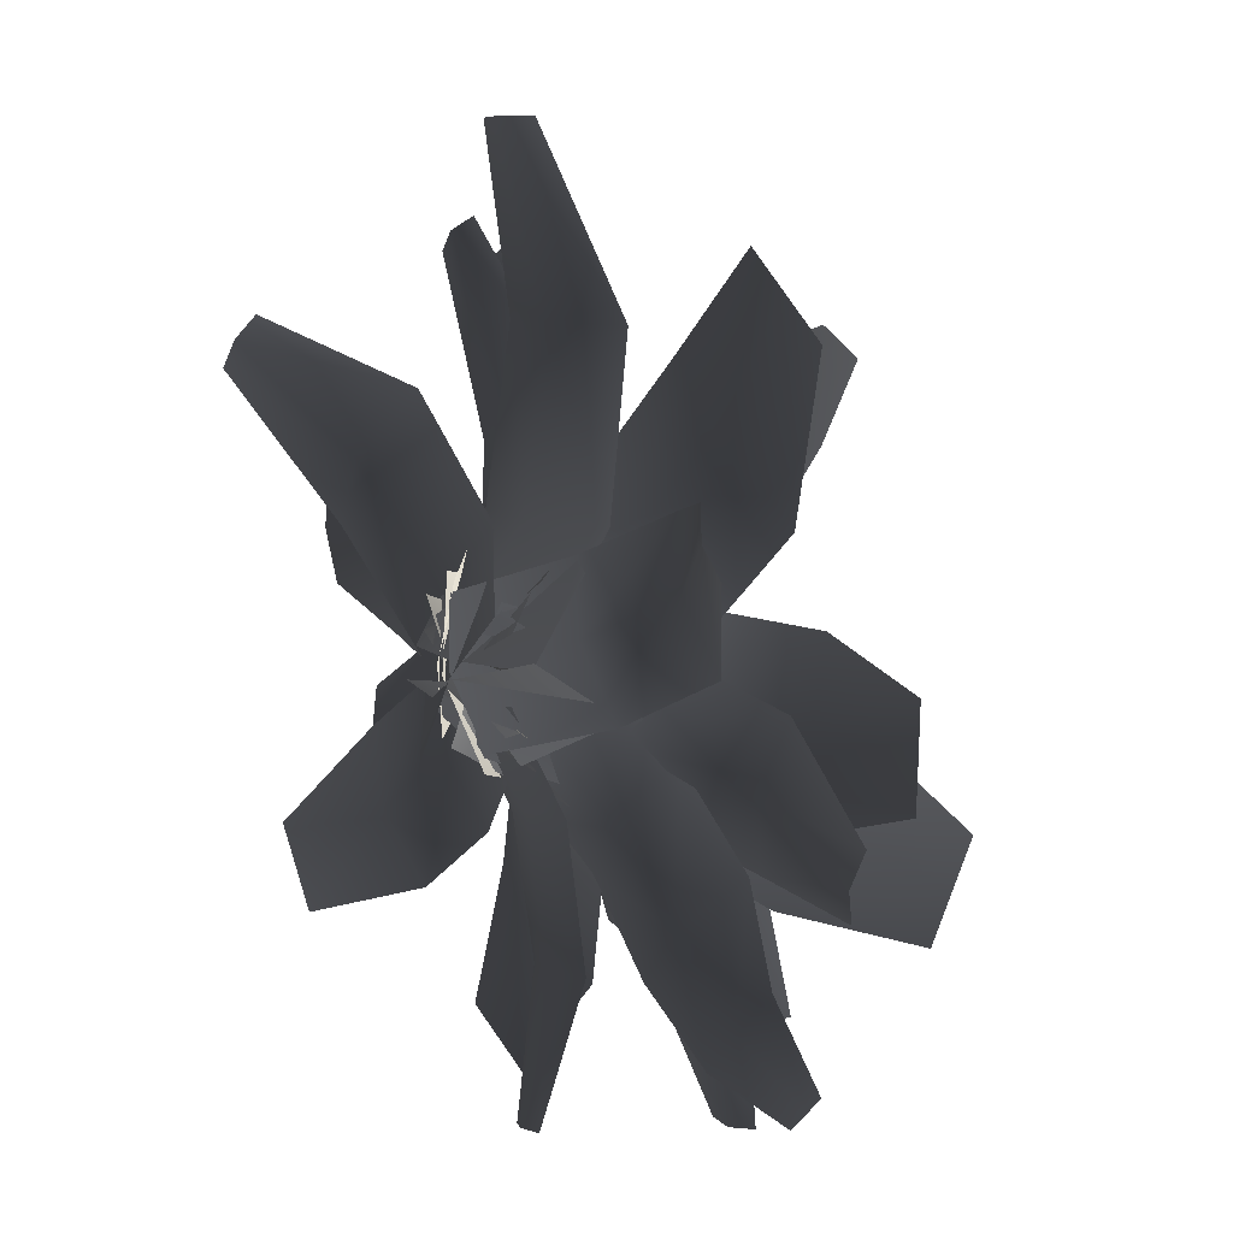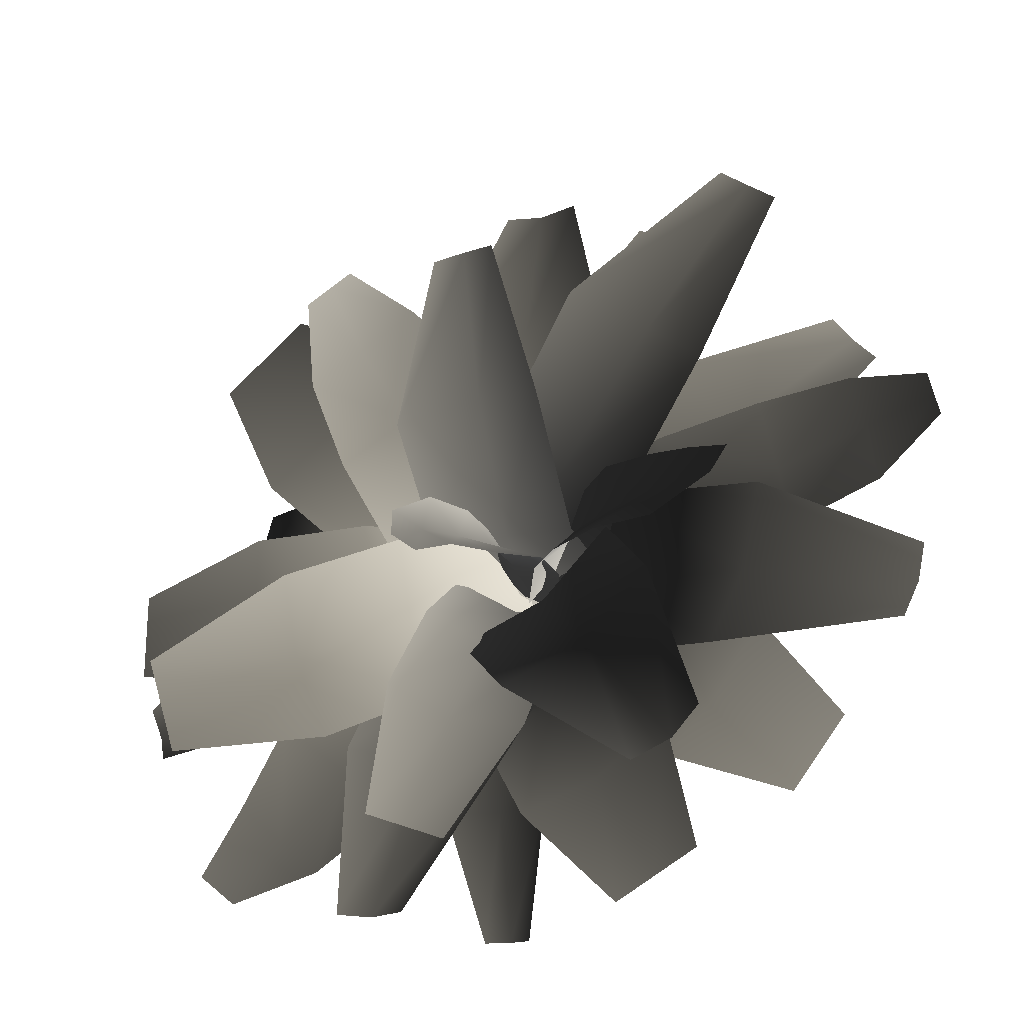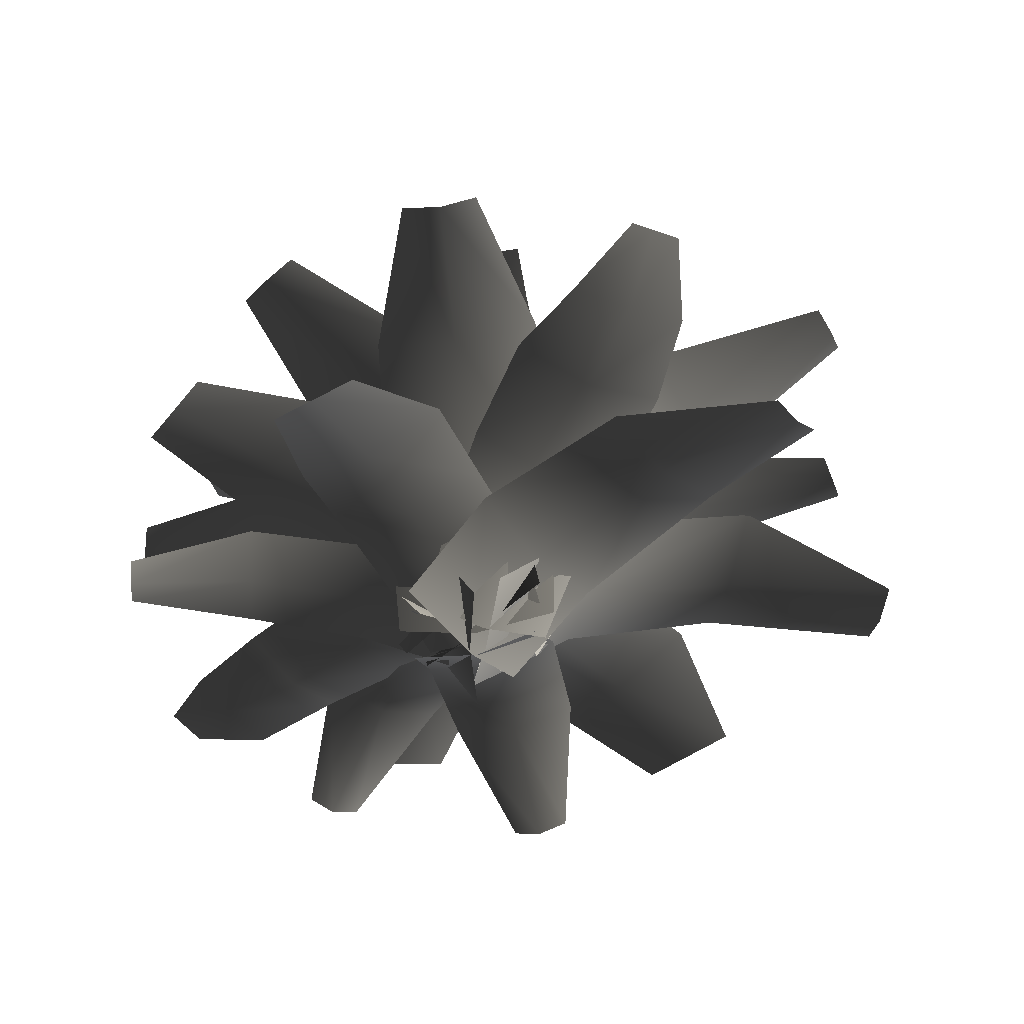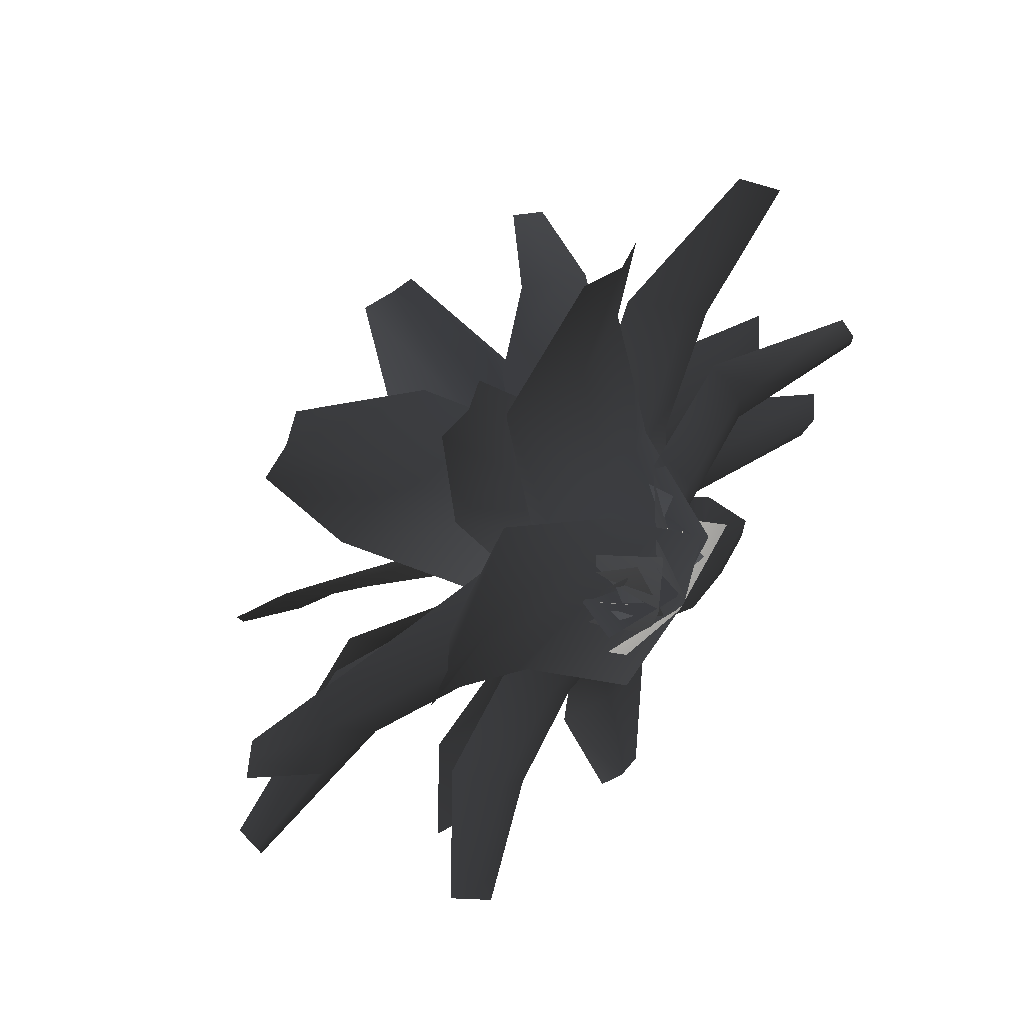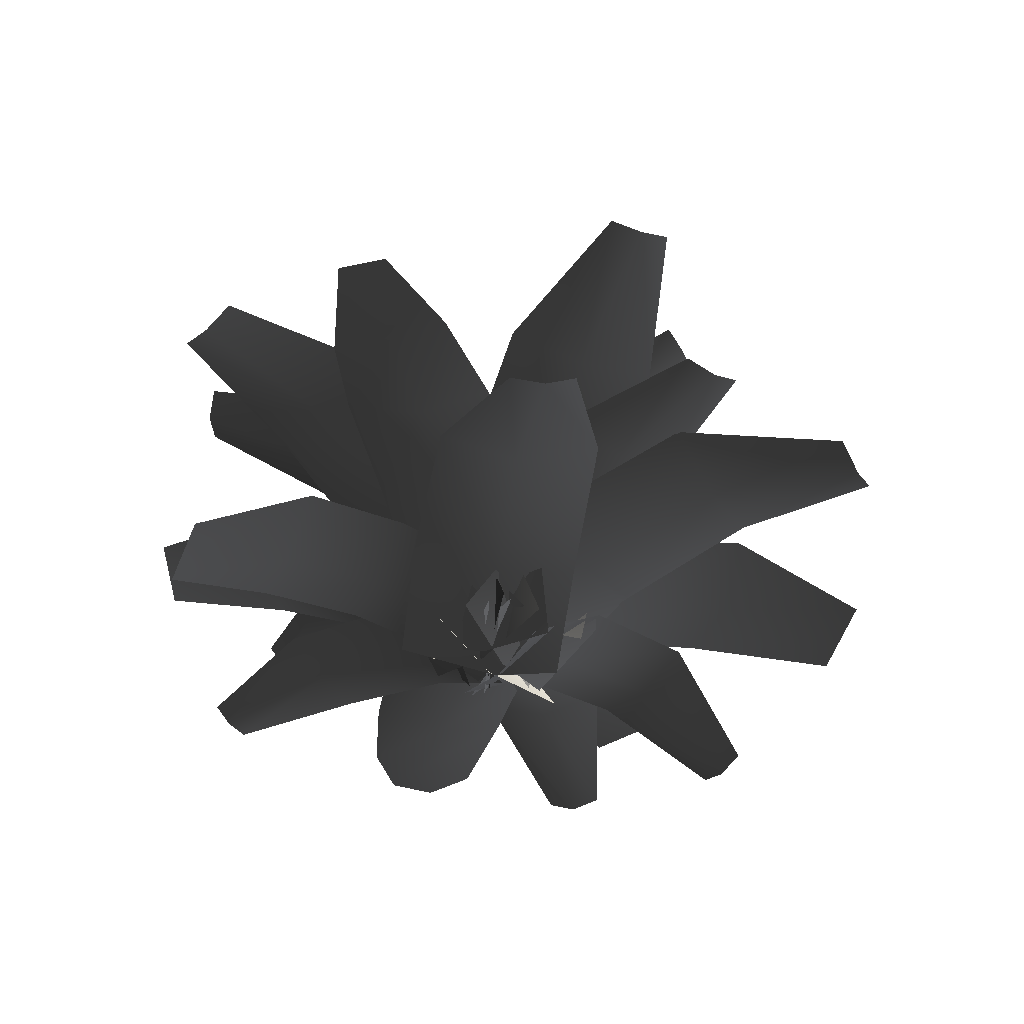
<metadata>
{"format":"obj","ext":"obj","renderer":"f3d","projection":"perspective","resolution":1024,"background":"white","views":[{"elev":4.1,"azim":-127.4,"up":"+Y"},{"elev":-23.6,"azim":15.9,"up":"+Y"},{"elev":-44.7,"azim":82.4,"up":"+Z"},{"elev":49.9,"azim":125.6,"up":"+Y"},{"elev":-38.6,"azim":120.8,"up":"+Z"}]}
</metadata>
<code>
v 0.1685 -0.05029 0.05635
v 0.2026 -0.1287 0.2274
v 0.009177 -0.09849 0.236
v -0.008414 -0.02583 0.06088
v -0.113 -0.01897 0.3046
v -0.1088 0.04611 0.1242
v -0.001026 -0.2589 0.4221
v 0.183 -0.2858 0.4159
v -0.04842 -0.51 0.585
v 0.145 -0.5402 0.5765
v -0.1897 -0.4238 0.6584
v -0.1423 -0.1728 0.4955
v -0.1255 -0.8164 0.7052
v -0.0308 -0.8493 0.682
v -0.217 -0.7846 0.7275
v -0.2044 0.01198 0.03601
v -0.1942 0.3022 0.2453
v 0.04733 0.3163 0.1994
v 0.02598 0.0254 -0.01031
v 0.2839 0.3285 0.2638
v 0.2472 0.03681 0.0535
v 0.07039 0.7349 0.2777
v -0.1538 0.7218 0.3242
v 0.2976 0.7466 0.3417
v 0.08767 1.168 0.1674
v -0.006784 1.162 0.1912
v 0.1937 1.173 0.199
v -0.1454 -0.1866 0.05101
v -0.2612 -0.1016 0.2006
v -0.0714 0.09708 0.1523
v 0.0251 -0.005373 0.002242
v 0.1088 0.2327 0.2106
v 0.1797 0.1071 0.05982
v -0.2366 0.2692 0.2662
v -0.4153 0.08048 0.3147
v -0.4643 0.5037 0.305
v -0.6541 0.305 0.3532
v -0.2617 0.6595 0.3639
v -0.03397 0.425 0.3251
v -0.7234 0.7687 0.267
v -0.8344 0.6684 0.2639
v -0.6162 0.8655 0.2699
v -0.1148 0.1225 0.00862
v 0.1043 0.3054 0.158
v 0.2466 0.1464 0.1275
v 0.004163 -0.01124 -0.02314
v 0.412 -0.0265 0.1938
v 0.1914 -0.21 0.02527
v 0.6271 0.4247 0.1434
v 0.4797 0.5943 0.2166
v 0.7656 0.2788 0.1892
v 0.9617 0.7095 0.02265
v 0.9115 0.7679 0.05235
v 1.022 0.6439 0.02594
v 0.04108 0.0246 0.02294
v 0.1781 -0.09815 0.05835
v 0.03485 -0.2906 0.2231
v -0.1193 -0.147 0.1435
v -0.09834 -0.4383 0.2737
v -0.2563 -0.2913 0.1938
v -0.4604 -0.5039 0.2061
v -0.3139 -0.635 0.2422
v -0.5254 -0.7836 0.2378
v -0.636 -0.6861 0.2188
v -0.7452 -0.8617 0.2698
v -0.7985 -0.8161 0.2671
v -0.08706 0.1317 0.04521
v -0.2668 -0.02889 0.2079
v -0.4115 -0.1665 0.2577
v -0.6175 -0.3774 0.2699
v -0.7568 -0.5814 0.2127
v -0.8421 -0.779 0.2649
v 0.1266 0.2057 0.05389
v 0.3713 0.1651 0.3431
v 0.3085 -0.065 0.2902
v 0.06723 -0.0139 0.001022
v 0.2251 -0.2827 0.3434
v -0.01149 -0.2171 0.05424
v 0.7003 -0.1467 0.4911
v 0.7578 0.06716 0.544
v 0.6197 -0.3556 0.5444
v 1.143 -0.2381 0.5149
v 1.167 -0.1477 0.5411
v 1.105 -0.3355 0.5413
v 0.1408 0.1626 0.07253
v 0.2759 0.09152 0.178
v 0.1423 -0.08711 0.1137
v 0.02038 0.0008628 0.009895
v 0.02469 -0.2319 0.1452
v -0.07992 -0.1216 0.04366
v 0.3263 -0.2123 0.1757
v 0.4523 -0.0434 0.2391
v 0.5595 -0.364 0.1656
v 0.693 -0.1854 0.2299
v 0.4266 -0.5283 0.1951
v 0.1935 -0.3767 0.2052
v 0.8105 -0.522 0.08762
v 0.8859 -0.425 0.09748
v 0.7378 -0.6157 0.0781
v 0.2217 -0.03212 0.01313
v 0.1952 -0.2037 0.2618
v -0.03603 -0.186 0.2252
v 0.02667 -0.01967 -0.02326
v -0.2749 -0.1286 0.2763
v -0.2515 0.03564 0.01005
v -0.1607 -0.5652 0.4297
v 0.09076 -0.5683 0.5059
v -0.3636 -0.5207 0.4635
v -0.2724 -0.9848 0.5026
v -0.1853 -0.9842 0.533
v -0.3658 -0.9714 0.502
v -0.07472 -0.167 0.0147
v -0.3106 -0.1027 0.1784
v -0.2264 0.07502 0.1406
v 0.005822 0.002538 -0.0234
v -0.1522 0.246 0.1905
v 0.07486 0.1622 0.02607
v -0.537 0.1823 0.1616
v -0.6155 0.01727 0.1999
v -0.466 0.3464 0.2112
v -0.8174 0.2979 -0.01581
v -0.8508 0.2283 0.003608
v -0.7843 0.3745 0.008661
v 0.08918 -0.169 0.03735
v 0.02728 -0.2672 0.2033
v -0.0531 -0.05105 0.231
v 0.01282 0.02691 0.05876
v -0.04952 0.12 0.3245
v 0.02171 0.1712 0.1438
v -0.2178 -0.1584 0.4036
v -0.1397 -0.3629 0.3795
v -0.4878 -0.2847 0.5405
v -0.4075 -0.5009 0.5128
v -0.4889 -0.0903 0.6413
v -0.2189 0.03607 0.5044
v -0.8249 -0.4135 0.6261
v -0.8019 -0.5297 0.5897
v -0.8472 -0.3014 0.6612
v 0.227 0.15 0.06729
v 0.3254 0.04907 0.4107
v 0.1376 -0.1211 0.359
v 0.04861 -0.01336 0.01588
v -0.07383 -0.2416 0.3989
v -0.1499 -0.1244 0.05618
v 0.3268 -0.3643 0.6666
v 0.5 -0.2047 0.7179
v 0.1232 -0.4791 0.7067
v 0.5745 -0.6909 0.8253
v 0.6465 -0.6219 0.8504
v 0.4791 -0.7438 0.8454
v -0.1404 0.01303 0.008157
v -0.1802 0.07546 0.2933
v 0.02714 0.09062 0.3247
v 0.03492 0.02953 0.0301
v 0.2349 0.04617 0.43
v 0.2788 -0.004529 0.1313
v 0.0451 0.3434 0.6523
v -0.183 0.3023 0.648
v 0.2223 0.3121 0.7339
v 0.06406 0.6699 0.8635
v -0.01522 0.653 0.8653
v 0.1468 0.6664 0.8878
v -0.1296 0.08581 0.04157
v -0.02774 0.3054 0.2436
v 0.1396 0.225 0.2094
v 0.03011 0.009526 0.006967
v 0.2961 0.1305 0.2588
v 0.1762 -0.07938 0.0559
v 0.3059 0.568 0.3306
v 0.1504 0.6421 0.3654
v 0.4562 0.4769 0.3797
v 0.4854 0.9506 0.3105
v 0.4195 0.9812 0.3283
v 0.5554 0.9078 0.3347
v 0.04396 -0.01375 0.01192
v -0.1245 -0.129 0.02868
v -0.2064 -0.04899 0.2773
v -0.02204 0.09495 0.2209
v -0.2793 0.06052 0.4073
v -0.09014 0.2074 0.3511
v -0.2058 0.3983 0.4875
v -0.3862 0.2757 0.5038
v -0.4411 0.472 0.6109
v -0.3041 0.5615 0.6066
v -0.4142 0.6538 0.7358
v -0.3479 0.6947 0.7399
v 0.2086 0.07403 0.0485
v 0.1726 0.182 0.2995
v 0.1142 0.3004 0.4302
v 0.0009405 0.4927 0.5667
v -0.1524 0.6542 0.6154
v -0.2938 0.7282 0.7434
v 0.05047 -0.1854 0.07997
v -0.2057 -0.2788 0.2652
v -0.2604 -0.09924 0.2102
v -0.001789 -0.01407 0.02521
v -0.3099 0.07278 0.2562
v -0.04784 0.1466 0.07153
v -0.6372 -0.2187 0.2727
v -0.5863 -0.3855 0.3273
v -0.6846 -0.05356 0.3189
v -1.03 -0.3395 0.1631
v -1.009 -0.4099 0.1899
v -1.052 -0.2625 0.1862
v 0.02025 -0.006044 0.1178
v 0.1252 -0.06675 0.1331
v 0.1794 -0.04782 0.3516
v 0.04234 0.005431 0.3186
v 0.1768 -0.06204 0.5052
v 0.0371 -0.006789 0.472
v 0.0007023 -0.05132 0.6789
v 0.1121 -0.1169 0.6946
v 0.0404 -0.1533 0.8654
v -0.03958 -0.1007 0.8569
v -0.01722 -0.207 0.9755
v -0.05254 -0.1794 0.9743
v -0.05129 0.07166 0.1254
v -0.0215 0.1096 0.3427
v -0.03187 0.1014 0.4958
v -0.06959 0.05783 0.7026
v -0.1201 -0.03776 0.8534
v -0.08141 -0.157 0.9734
v 0.1639 -0.08546 0.1175
v 0.1398 -0.3274 0.2324
v -0.008846 -0.3136 0.1622
v 0.02251 -0.07222 0.04914
v -0.1671 -0.3053 0.153
v -0.1259 -0.06465 0.04251
v -0.02313 -0.6487 0.2043
v 0.1143 -0.6617 0.2717
v -0.1754 -0.6409 0.1967
v -0.01154 -0.9845 0.1449
v 0.04589 -0.9902 0.1755
v -0.08281 -0.9809 0.1422
v 0.1806 -0.004117 0.1045
v 0.2527 -0.09487 0.2476
v 0.06246 -0.2238 0.1907
v 0.009192 -0.1223 0.04895
v -0.1079 -0.3013 0.2208
v -0.1363 -0.1855 0.08092
v 0.1555 -0.3963 0.3143
v 0.3349 -0.2736 0.3705
v 0.2853 -0.6331 0.3866
v 0.4755 -0.5041 0.4436
v 0.09306 -0.7231 0.4151
v -0.03674 -0.4863 0.3428
v 0.434 -0.9018 0.4006
v 0.5422 -0.8398 0.4087
v 0.3295 -0.9616 0.3928
v 0.09007 0.01089 0.003406
v 0.0518 0.1913 0.0229
v 0.2638 0.2804 0.2198
v 0.3059 0.07432 0.158
v 0.449 0.34 0.2992
v 0.4922 0.1289 0.2377
v 0.772 0.2109 0.2938
v 0.7311 0.4038 0.3129
v 0.9809 0.4255 0.3502
v 1.012 0.2808 0.3441
v 1.195 0.378 0.4215
v 1.21 0.3093 0.425
v 0.127 -0.1535 0.04065
v 0.3492 -0.1121 0.2397
v 0.5376 -0.06745 0.3197
v 0.8179 0.01206 0.3759
v 1.046 0.1237 0.352
v 1.223 0.2531 0.428
v -0.1348 0.1939 0.1142
v -0.00277 0.3524 0.3601
v 0.1751 0.2346 0.3447
v 0.01576 0.09663 0.09559
v 0.3508 0.0772 0.4207
v 0.2228 -0.07616 0.157
v 0.4805 0.5488 0.5448
v 0.2838 0.6624 0.599
v 0.6306 0.419 0.5994
v 0.7787 0.9045 0.6086
v 0.7102 0.9423 0.6315
v 0.8493 0.8512 0.617
v 0.1222 0.01114 0.1967
v 0.1736 0.128 0.1851
v 0.2632 0.1693 0.3922
v 0.2126 0.02476 0.384
v 0.3546 0.1682 0.5249
v 0.3024 0.02062 0.5175
v 0.4514 -0.004192 0.6847
v 0.5066 0.1202 0.6713
v 0.6334 0.06039 0.809
v 0.5903 -0.03065 0.8236
v 0.7431 0.02014 0.8842
v 0.7215 -0.02141 0.8949
v 0.06425 -0.07979 0.2371
v 0.1387 -0.06719 0.4511
v 0.2254 -0.07736 0.586
v 0.3735 -0.1037 0.7536
v 0.5406 -0.1254 0.8472
v 0.7039 -0.05536 0.9036
v -0.02986 -0.2071 0.154
v -0.1543 -0.2493 0.2792
v -0.166 -0.03489 0.2514
v -0.04227 -0.01266 0.1246
v -0.1411 0.1328 0.3091
v -0.01824 0.1287 0.1803
v -0.378 -0.06073 0.3496
v -0.3659 -0.2637 0.3783
v -0.6705 -0.08628 0.387
v -0.6588 -0.3007 0.4148
v -0.6448 0.1046 0.4465
v -0.3523 0.1301 0.4091
v -1.004 -0.1084 0.3613
v -1.007 -0.223 0.3523
v -0.9997 0.002355 0.37
g Fern_10_1822_77
f 1 3 2
f 1 4 3
f 4 5 3
f 4 6 5
f 2 3 7
f 2 7 8
f 8 7 9
f 8 9 10
f 7 11 9
f 7 12 11
f 3 12 7
f 3 5 12
f 10 9 13
f 10 13 14
f 9 15 13
f 9 11 15
f 16 18 17
f 16 19 18
f 19 20 18
f 19 21 20
f 17 18 22
f 17 22 23
f 18 24 22
f 18 20 24
f 23 22 25
f 23 25 26
f 22 27 25
f 22 24 27
f 28 30 29
f 28 31 30
f 31 32 30
f 31 33 32
f 29 30 34
f 29 34 35
f 35 34 36
f 35 36 37
f 34 38 36
f 34 39 38
f 30 39 34
f 30 32 39
f 37 36 40
f 37 40 41
f 36 42 40
f 36 38 42
f 43 45 44
f 43 46 45
f 46 47 45
f 46 48 47
f 44 45 49
f 44 49 50
f 45 51 49
f 45 47 51
f 50 49 52
f 50 52 53
f 49 54 52
f 49 51 54
f 55 57 56
f 55 58 57
f 58 59 57
f 58 60 59
f 59 60 61
f 59 61 62
f 61 63 62
f 61 64 63
f 64 65 63
f 64 66 65
f 67 58 55
f 67 68 58
f 68 60 58
f 68 69 60
f 69 61 60
f 69 70 61
f 70 64 61
f 70 71 64
f 71 66 64
f 71 72 66
f 73 75 74
f 73 76 75
f 76 77 75
f 76 78 77
f 74 75 79
f 74 79 80
f 75 81 79
f 75 77 81
f 80 79 82
f 80 82 83
f 79 84 82
f 79 81 84
f 85 87 86
f 85 88 87
f 88 89 87
f 88 90 89
f 86 87 91
f 86 91 92
f 92 91 93
f 92 93 94
f 91 95 93
f 91 96 95
f 87 96 91
f 87 89 96
f 94 93 97
f 94 97 98
f 93 99 97
f 93 95 99
f 100 102 101
f 100 103 102
f 103 104 102
f 103 105 104
f 101 102 106
f 101 106 107
f 102 108 106
f 102 104 108
f 107 106 109
f 107 109 110
f 106 111 109
f 106 108 111
f 112 114 113
f 112 115 114
f 115 116 114
f 115 117 116
f 113 114 118
f 113 118 119
f 114 120 118
f 114 116 120
f 119 118 121
f 119 121 122
f 118 123 121
f 118 120 123
f 124 126 125
f 124 127 126
f 127 128 126
f 127 129 128
f 125 126 130
f 125 130 131
f 131 130 132
f 131 132 133
f 130 134 132
f 130 135 134
f 126 135 130
f 126 128 135
f 133 132 136
f 133 136 137
f 132 138 136
f 132 134 138
f 139 141 140
f 139 142 141
f 142 143 141
f 142 144 143
f 140 141 145
f 140 145 146
f 141 147 145
f 141 143 147
f 146 145 148
f 146 148 149
f 145 150 148
f 145 147 150
f 151 153 152
f 151 154 153
f 154 155 153
f 154 156 155
f 152 153 157
f 152 157 158
f 153 159 157
f 153 155 159
f 158 157 160
f 158 160 161
f 157 162 160
f 157 159 162
f 163 165 164
f 163 166 165
f 166 167 165
f 166 168 167
f 164 165 169
f 164 169 170
f 165 171 169
f 165 167 171
f 170 169 172
f 170 172 173
f 169 174 172
f 169 171 174
f 175 177 176
f 175 178 177
f 178 179 177
f 178 180 179
f 179 180 181
f 179 181 182
f 181 183 182
f 181 184 183
f 184 185 183
f 184 186 185
f 187 178 175
f 187 188 178
f 188 180 178
f 188 189 180
f 189 181 180
f 189 190 181
f 190 184 181
f 190 191 184
f 191 186 184
f 191 192 186
f 193 195 194
f 193 196 195
f 196 197 195
f 196 198 197
f 194 195 199
f 194 199 200
f 195 201 199
f 195 197 201
f 200 199 202
f 200 202 203
f 199 204 202
f 199 201 204
f 205 207 206
f 205 208 207
f 208 209 207
f 208 210 209
f 209 210 211
f 209 211 212
f 211 213 212
f 211 214 213
f 214 215 213
f 214 216 215
f 217 208 205
f 217 218 208
f 218 210 208
f 218 219 210
f 219 211 210
f 219 220 211
f 220 214 211
f 220 221 214
f 221 216 214
f 221 222 216
f 223 225 224
f 223 226 225
f 226 227 225
f 226 228 227
f 224 225 229
f 224 229 230
f 225 231 229
f 225 227 231
f 230 229 232
f 230 232 233
f 229 234 232
f 229 231 234
f 235 237 236
f 235 238 237
f 238 239 237
f 238 240 239
f 236 237 241
f 236 241 242
f 242 241 243
f 242 243 244
f 241 245 243
f 241 246 245
f 237 246 241
f 237 239 246
f 244 243 247
f 244 247 248
f 243 249 247
f 243 245 249
f 250 252 251
f 250 253 252
f 253 254 252
f 253 255 254
f 254 255 256
f 254 256 257
f 256 258 257
f 256 259 258
f 259 260 258
f 259 261 260
f 262 253 250
f 262 263 253
f 263 255 253
f 263 264 255
f 264 256 255
f 264 265 256
f 265 259 256
f 265 266 259
f 266 261 259
f 266 267 261
f 268 270 269
f 268 271 270
f 271 272 270
f 271 273 272
f 269 270 274
f 269 274 275
f 270 276 274
f 270 272 276
f 275 274 277
f 275 277 278
f 274 279 277
f 274 276 279
f 280 282 281
f 280 283 282
f 283 284 282
f 283 285 284
f 284 285 286
f 284 286 287
f 286 288 287
f 286 289 288
f 289 290 288
f 289 291 290
f 292 283 280
f 292 293 283
f 293 285 283
f 293 294 285
f 294 286 285
f 294 295 286
f 295 289 286
f 295 296 289
f 296 291 289
f 296 297 291
f 298 300 299
f 298 301 300
f 301 302 300
f 301 303 302
f 299 300 304
f 299 304 305
f 305 304 306
f 305 306 307
f 304 308 306
f 304 309 308
f 300 309 304
f 300 302 309
f 307 306 310
f 307 310 311
f 306 312 310
f 306 308 312

</code>
